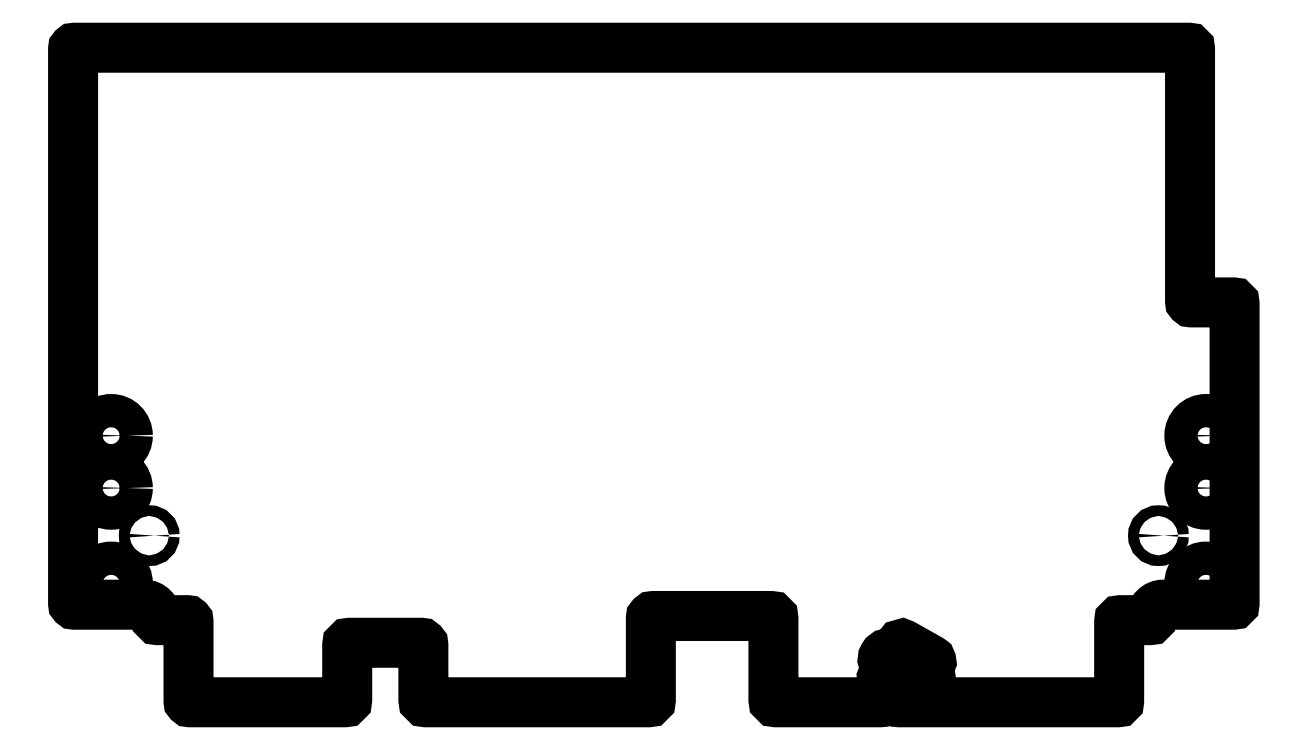
<metadata>
{"format":"dxf","ext":"dxf","renderer":"ezdxf+matplotlib","layout":"modelspace","background":"white","min_lineweight":24,"dpi":150}
</metadata>
<code>
0
SECTION
2
ENTITIES
0
LWPOLYLINE
8
0
90
72
70
1
43
0
10
-337.6
20
-78.64
42
0.574
10
-336.8
20
-80.13
10
-244.9
20
-80.13
42
0.4142
10
-244.4
20
-79.63
10
-244.4
20
-46.13
42
-0.4142
10
-243.9
20
-45.63
10
-231.4
20
-45.63
42
0.4142
10
-230.9
20
-45.13
10
-230.9
20
-44.13
42
-0.4142
10
-225.9
20
-39.13
10
-196.4
20
-39.13
42
0.4142
10
-195.9
20
-38.63
10
-195.9
20
87.37
42
0.4142
10
-196.4
20
87.87
10
-214.1
20
87.87
42
-0.4142
10
-214.6
20
88.37
10
-214.6
20
194.4
42
0.4142
10
-215.1
20
194.9
10
-683.4
20
194.9
42
0.4142
10
-683.9
20
194.4
10
-683.9
20
-38.63
42
0.4142
10
-683.4
20
-39.13
10
-653.9
20
-39.13
42
-0.4142
10
-648.9
20
-44.13
10
-648.9
20
-45.13
42
0.4142
10
-648.4
20
-45.63
10
-635.9
20
-45.63
42
-0.4142
10
-635.4
20
-46.13
10
-635.4
20
-79.63
42
0.4142
10
-634.9
20
-80.13
10
-569.7
20
-80.13
42
0.4142
10
-568.7
20
-79.13
10
-568.7
20
-56.13
42
-0.4142
10
-567.7
20
-55.13
10
-537.7
20
-55.13
42
-0.4142
10
-536.7
20
-56.13
10
-536.7
20
-79.13
42
0.4142
10
-535.7
20
-80.13
10
-442.1
20
-80.13
42
0.4142
10
-441.1
20
-79.13
10
-441.1
20
-44.88
42
-0.4142
10
-440.1
20
-43.88
10
-390.6
20
-43.88
42
-0.4142
10
-389.6
20
-44.88
10
-389.6
20
-79.13
42
0.4142
10
-388.6
20
-80.13
10
-344.8
20
-80.13
42
0.2707
10
-343.9
20
-79.62
10
-340.4
20
-73.41
42
0.4142
10
-340.8
20
-72.05
10
-343.4
20
-70.57
42
-0.4142
10
-343.8
20
-69.21
10
-341.9
20
-65.88
42
0.4142
10
-342.3
20
-64.52
10
-342.4
20
-64.49
42
-1
10
-339.7
20
-59.85
10
-339.7
20
-59.86
42
0.4142
10
-338.3
20
-59.48
10
-336.4
20
-56.15
42
-0.4142
10
-335.1
20
-55.77
10
-323.8
20
-62.15
42
-0.4142
10
-323.4
20
-63.51
10
-325.3
20
-66.85
42
0.4142
10
-324.9
20
-68.21
10
-324.9
20
-68.23
42
-1
10
-327.4
20
-72.9
10
-327.5
20
-72.87
42
0.4142
10
-328.9
20
-73.25
10
-330.7
20
-76.58
42
-0.4142
10
-332.1
20
-76.96
10
-334.7
20
-75.49
42
0.4142
10
-336.1
20
-75.86
0
CIRCLE
8
0
10
-667.9
20
31.87
30
0
40
7
210
0
220
0
230
1
0
CIRCLE
8
0
10
-207.9
20
31.87
30
0
40
7
210
0
220
0
230
1
0
CIRCLE
8
0
10
-207.9
20
-30.13
30
0
40
7
210
0
220
0
230
1
0
CIRCLE
8
0
10
-207.9
20
9.871
30
0
40
7
210
0
220
0
230
1
0
CIRCLE
8
0
10
-667.9
20
-30.13
30
0
40
7
210
0
220
0
230
1
0
CIRCLE
8
0
10
-667.9
20
9.871
30
0
40
7
210
0
220
0
230
1
0
CIRCLE
8
0
10
-227.9
20
-10.13
30
0
40
2.25
210
-0
220
0
230
1
0
CIRCLE
8
0
10
-651.9
20
-10.13
30
0
40
2.25
210
0
220
-0
230
1
0
ENDSEC
0
EOF

</code>
